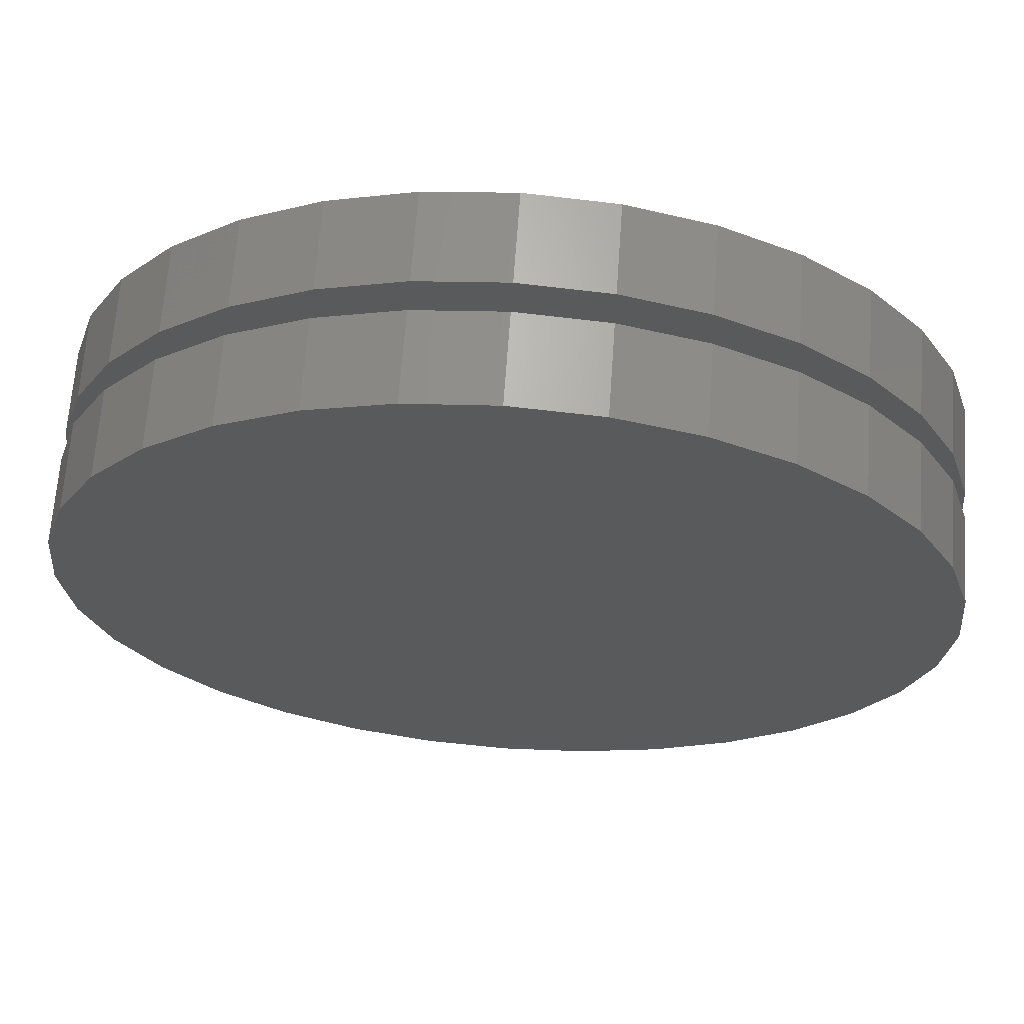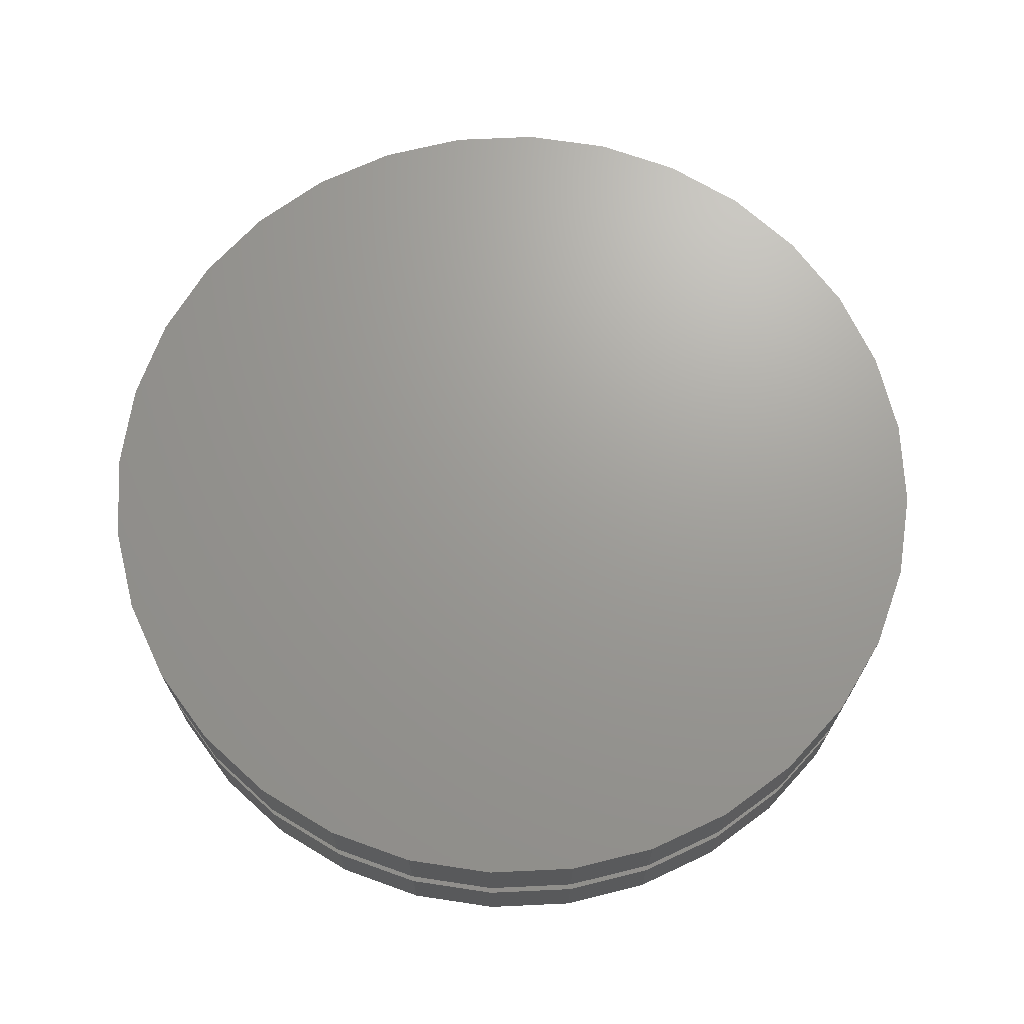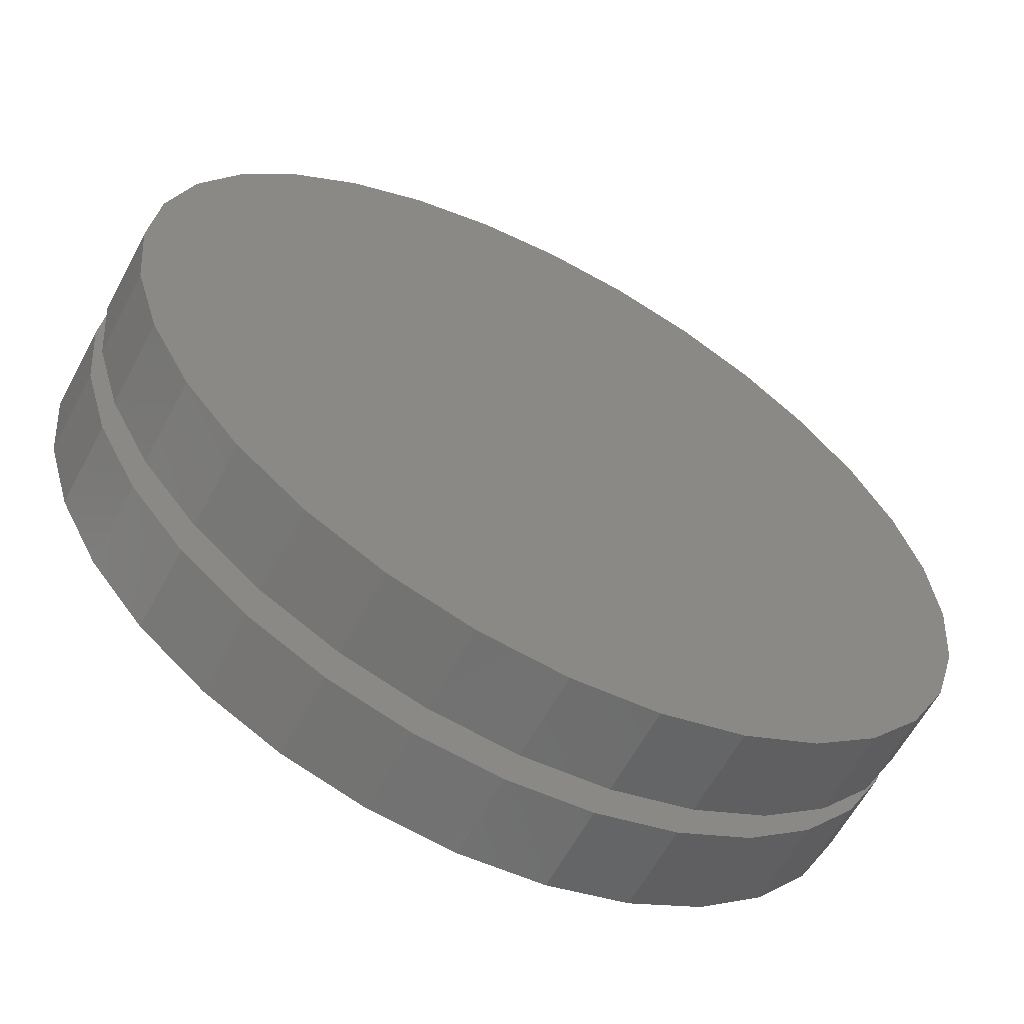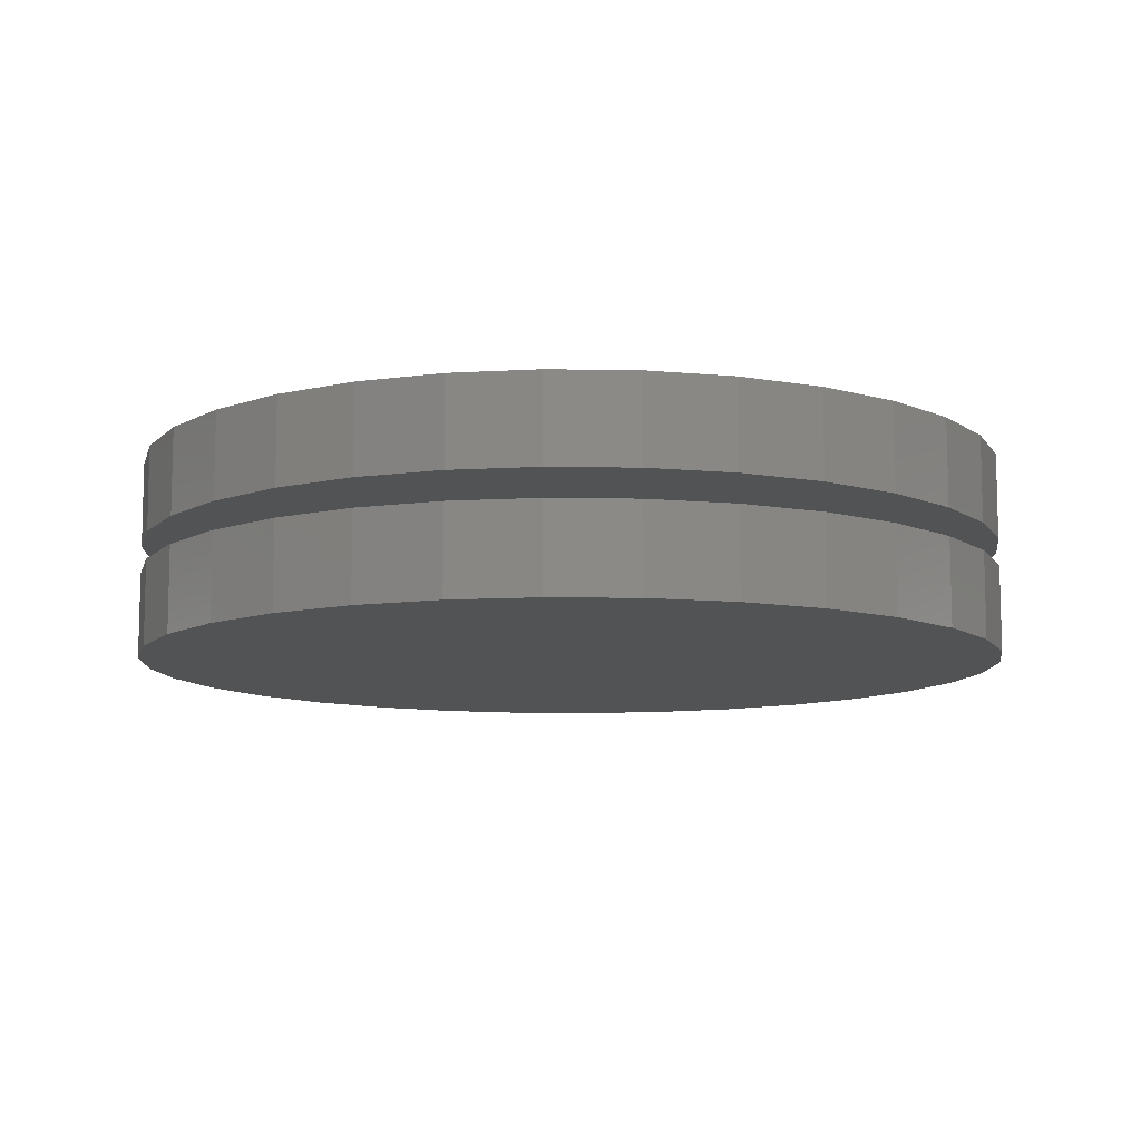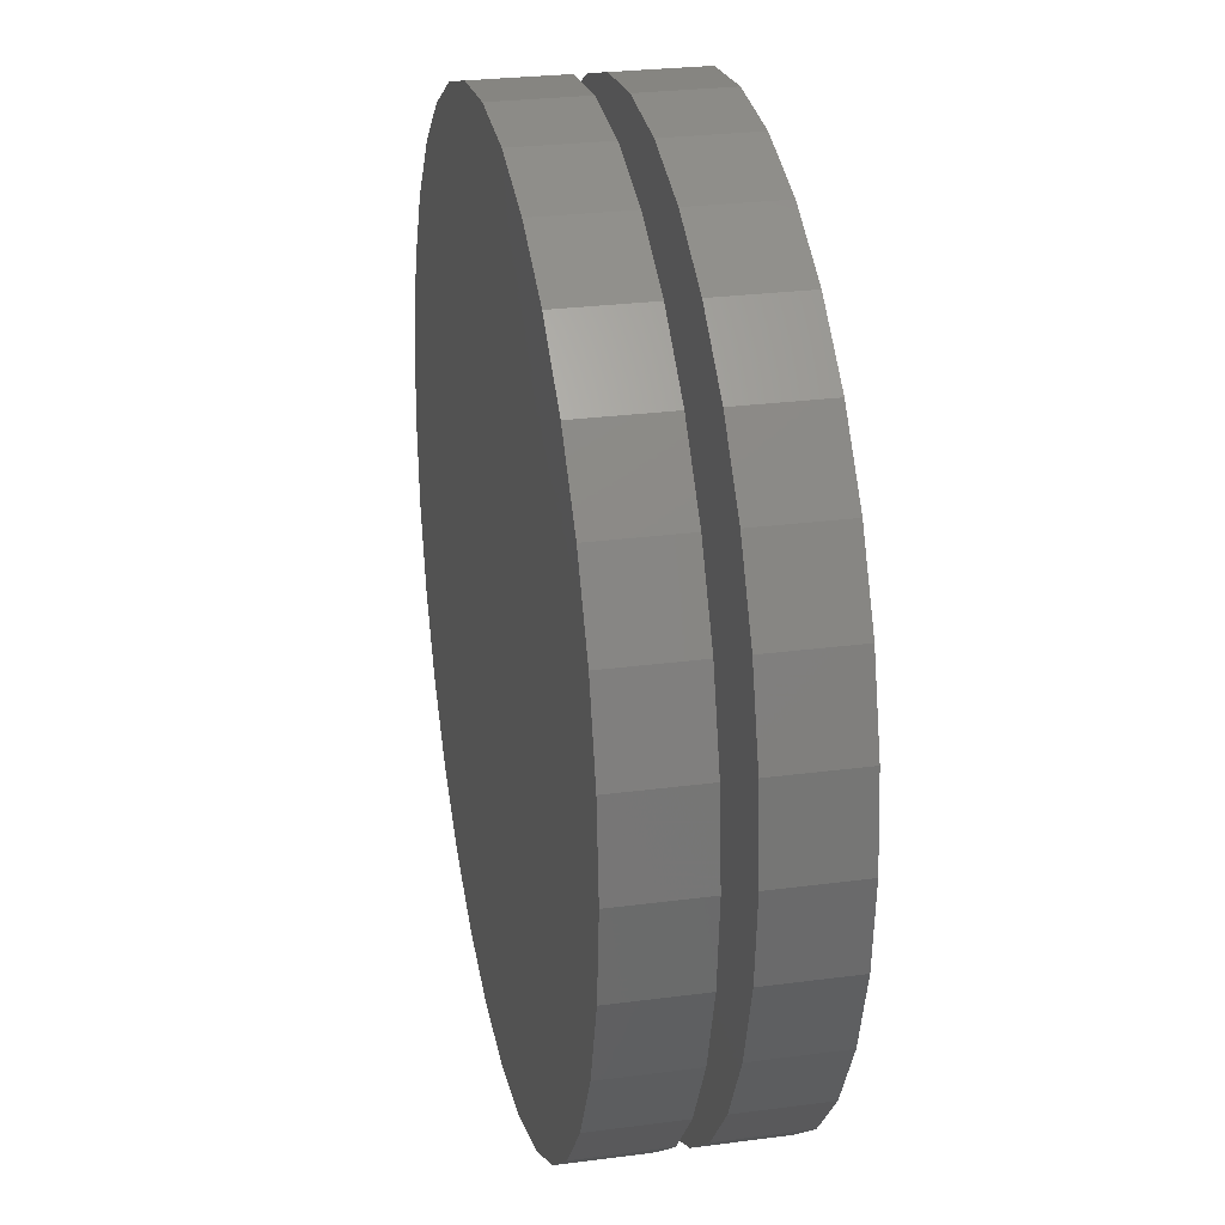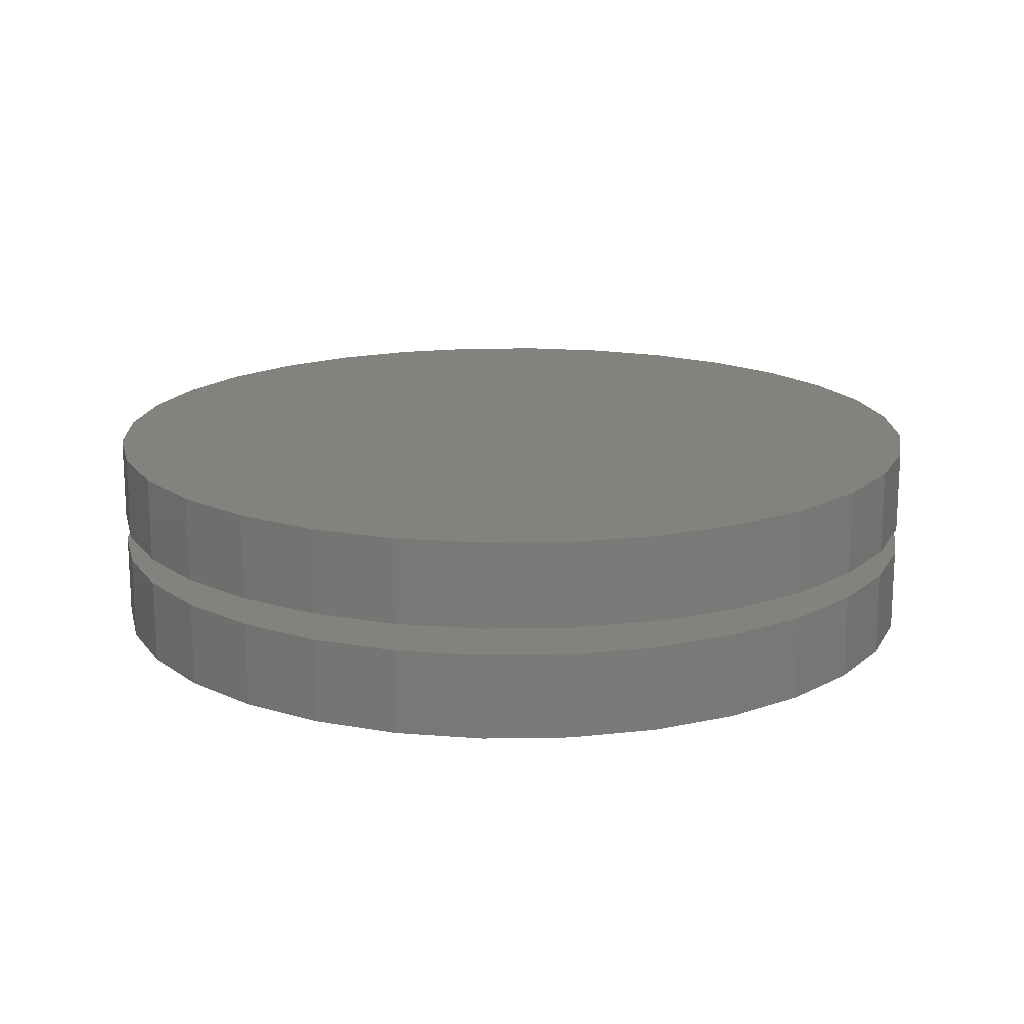
<metadata>
{"format":"stl","ext":"stl","renderer":"f3d","projection":"perspective","resolution":1024,"background":"white","views":[{"elev":66.3,"azim":4.1,"up":"+Y"},{"elev":69.2,"azim":-98.3,"up":"+Z"},{"elev":-61.2,"azim":152.0,"up":"+Y"},{"elev":-9.9,"azim":-109.4,"up":"+Z"},{"elev":26.9,"azim":-101.6,"up":"+Y"},{"elev":16.5,"azim":-120.0,"up":"+Z"}]}
</metadata>
<code>
# stl→obj: 128 verts, 248 faces
v -0.75 9.281e-17 0.02344
v -0.75 9.281e-17 0.1719
v -0.7354 0.1479 0.02344
v -0.7354 0.1479 0.1719
v -0.6923 0.29 0.02344
v -0.6923 0.29 0.1719
v -0.6223 0.4211 0.02344
v -0.6223 0.4211 0.1719
v -0.528 0.5359 0.02344
v -0.528 0.5359 0.1719
v -0.4132 0.6302 0.02344
v -0.4132 0.6302 0.1719
v -0.2821 0.7002 0.02344
v -0.2821 0.7002 0.1719
v -0.14 0.7433 0.02344
v -0.14 0.7433 0.1719
v 0.007895 0.7579 0.02344
v 0.007895 0.7579 0.1719
v 0.1558 0.7433 0.02344
v 0.1558 0.7433 0.1719
v 0.2979 0.7002 0.02344
v 0.2979 0.7002 0.1719
v 0.429 0.6302 0.02344
v 0.429 0.6302 0.1719
v 0.5438 0.5359 0.02344
v 0.5438 0.5359 0.1719
v 0.6381 0.4211 0.02344
v 0.6381 0.4211 0.1719
v 0.7081 0.29 0.02344
v 0.7081 0.29 0.1719
v 0.7512 0.1479 0.02344
v 0.7512 0.1479 0.1719
v 0.7658 -1.856e-16 0.02344
v 0.7658 0 0.1719
v -0.75 9.281e-17 -0.1719
v -0.75 9.281e-17 -0.02344
v -0.7354 0.1479 -0.1719
v -0.7354 0.1479 -0.02344
v -0.6923 0.29 -0.1719
v -0.6923 0.29 -0.02344
v -0.6223 0.4211 -0.1719
v -0.6223 0.4211 -0.02344
v -0.528 0.5359 -0.1719
v -0.528 0.5359 -0.02344
v -0.4132 0.6302 -0.1719
v -0.4132 0.6302 -0.02344
v -0.2821 0.7002 -0.1719
v -0.2821 0.7002 -0.02344
v -0.14 0.7433 -0.1719
v -0.14 0.7433 -0.02344
v 0.007895 0.7579 -0.1719
v 0.007895 0.7579 -0.02344
v 0.1558 0.7433 -0.1719
v 0.1558 0.7433 -0.02344
v 0.2979 0.7002 -0.1719
v 0.2979 0.7002 -0.02344
v 0.429 0.6302 -0.1719
v 0.429 0.6302 -0.02344
v 0.5438 0.5359 -0.1719
v 0.5438 0.5359 -0.02344
v 0.6381 0.4211 -0.1719
v 0.6381 0.4211 -0.02344
v 0.7081 0.29 -0.1719
v 0.7081 0.29 -0.02344
v 0.7512 0.1479 -0.1719
v 0.7512 0.1479 -0.02344
v 0.7658 -1.856e-16 -0.1719
v 0.7658 0 -0.02344
v 0.7512 -0.1479 0.02344
v 0.7512 -0.1479 0.1719
v 0.7081 -0.29 0.02344
v 0.7081 -0.29 0.1719
v 0.6381 -0.4211 0.02344
v 0.6381 -0.4211 0.1719
v 0.5438 -0.5359 0.02344
v 0.5438 -0.5359 0.1719
v 0.429 -0.6302 0.02344
v 0.429 -0.6302 0.1719
v 0.2979 -0.7002 0.02344
v 0.2979 -0.7002 0.1719
v 0.1558 -0.7433 0.02344
v 0.1558 -0.7433 0.1719
v 0.007895 -0.7579 0.02344
v 0.007895 -0.7579 0.1719
v -0.14 -0.7433 0.02344
v -0.14 -0.7433 0.1719
v -0.2821 -0.7002 0.02344
v -0.2821 -0.7002 0.1719
v -0.4132 -0.6302 0.02344
v -0.4132 -0.6302 0.1719
v -0.528 -0.5359 0.02344
v -0.528 -0.5359 0.1719
v -0.6223 -0.4211 0.02344
v -0.6223 -0.4211 0.1719
v -0.6923 -0.29 0.02344
v -0.6923 -0.29 0.1719
v -0.7354 -0.1479 0.02344
v -0.7354 -0.1479 0.1719
v 0.7512 -0.1479 -0.1719
v 0.7512 -0.1479 -0.02344
v 0.7081 -0.29 -0.1719
v 0.7081 -0.29 -0.02344
v 0.6381 -0.4211 -0.1719
v 0.6381 -0.4211 -0.02344
v 0.5438 -0.5359 -0.1719
v 0.5438 -0.5359 -0.02344
v 0.429 -0.6302 -0.1719
v 0.429 -0.6302 -0.02344
v 0.2979 -0.7002 -0.1719
v 0.2979 -0.7002 -0.02344
v 0.1558 -0.7433 -0.1719
v 0.1558 -0.7433 -0.02344
v 0.007895 -0.7579 -0.1719
v 0.007895 -0.7579 -0.02344
v -0.14 -0.7433 -0.1719
v -0.14 -0.7433 -0.02344
v -0.2821 -0.7002 -0.1719
v -0.2821 -0.7002 -0.02344
v -0.4132 -0.6302 -0.1719
v -0.4132 -0.6302 -0.02344
v -0.528 -0.5359 -0.1719
v -0.528 -0.5359 -0.02344
v -0.6223 -0.4211 -0.1719
v -0.6223 -0.4211 -0.02344
v -0.6923 -0.29 -0.1719
v -0.6923 -0.29 -0.02344
v -0.7354 -0.1479 -0.1719
v -0.7354 -0.1479 -0.02344
f 1 2 3
f 3 2 4
f 3 4 5
f 5 4 6
f 5 6 7
f 7 6 8
f 7 8 9
f 9 8 10
f 9 10 11
f 11 10 12
f 11 12 13
f 13 12 14
f 13 14 15
f 15 14 16
f 15 16 17
f 17 16 18
f 17 18 19
f 19 18 20
f 19 20 21
f 21 20 22
f 21 22 23
f 23 22 24
f 23 24 25
f 25 24 26
f 25 26 27
f 27 26 28
f 27 28 29
f 29 28 30
f 29 30 31
f 31 30 32
f 31 32 33
f 33 32 34
f 35 36 37
f 37 36 38
f 37 38 39
f 39 38 40
f 39 40 41
f 41 40 42
f 41 42 43
f 43 42 44
f 43 44 45
f 45 44 46
f 45 46 47
f 47 46 48
f 47 48 49
f 49 48 50
f 49 50 51
f 51 50 52
f 51 52 53
f 53 52 54
f 53 54 55
f 55 54 56
f 55 56 57
f 57 56 58
f 57 58 59
f 59 58 60
f 59 60 61
f 61 60 62
f 61 62 63
f 63 62 64
f 63 64 65
f 65 64 66
f 65 66 67
f 67 66 68
f 33 34 69
f 69 34 70
f 69 70 71
f 71 70 72
f 71 72 73
f 73 72 74
f 73 74 75
f 75 74 76
f 75 76 77
f 77 76 78
f 77 78 79
f 79 78 80
f 79 80 81
f 81 80 82
f 81 82 83
f 83 82 84
f 83 84 85
f 85 84 86
f 85 86 87
f 87 86 88
f 87 88 89
f 89 88 90
f 89 90 91
f 91 90 92
f 91 92 93
f 93 92 94
f 93 94 95
f 95 94 96
f 95 96 97
f 97 96 98
f 97 98 1
f 1 98 2
f 67 68 99
f 99 68 100
f 99 100 101
f 101 100 102
f 101 102 103
f 103 102 104
f 103 104 105
f 105 104 106
f 105 106 107
f 107 106 108
f 107 108 109
f 109 108 110
f 109 110 111
f 111 110 112
f 111 112 113
f 113 112 114
f 113 114 115
f 115 114 116
f 115 116 117
f 117 116 118
f 117 118 119
f 119 118 120
f 119 120 121
f 121 120 122
f 121 122 123
f 123 122 124
f 123 124 125
f 125 124 126
f 125 126 127
f 127 126 128
f 127 128 35
f 35 128 36
f 50 54 52
f 54 50 56
f 56 50 48
f 56 48 58
f 58 48 46
f 58 46 60
f 60 46 44
f 60 44 62
f 62 44 42
f 62 42 64
f 64 42 40
f 64 40 66
f 66 40 38
f 66 38 68
f 68 38 36
f 68 36 100
f 100 36 128
f 100 128 102
f 102 128 126
f 102 126 104
f 104 126 124
f 104 124 106
f 106 124 122
f 106 122 108
f 108 122 120
f 108 120 110
f 110 120 118
f 110 118 112
f 112 118 116
f 112 116 114
f 17 19 15
f 83 85 81
f 81 85 87
f 81 87 79
f 79 87 89
f 79 89 77
f 77 89 91
f 77 91 75
f 75 91 93
f 75 93 73
f 73 93 95
f 73 95 71
f 71 95 97
f 71 97 69
f 69 97 1
f 69 1 33
f 33 1 3
f 33 3 31
f 31 3 5
f 31 5 29
f 29 5 7
f 29 7 27
f 27 7 9
f 27 9 25
f 25 9 11
f 25 11 23
f 23 11 13
f 23 13 21
f 21 13 15
f 21 15 19
f 51 53 49
f 113 115 111
f 111 115 117
f 111 117 109
f 109 117 119
f 109 119 107
f 107 119 121
f 107 121 105
f 105 121 123
f 105 123 103
f 103 123 125
f 103 125 101
f 101 125 127
f 101 127 99
f 99 127 35
f 99 35 67
f 67 35 37
f 67 37 65
f 65 37 39
f 65 39 63
f 63 39 41
f 63 41 61
f 61 41 43
f 61 43 59
f 59 43 45
f 59 45 57
f 57 45 47
f 57 47 55
f 55 47 49
f 55 49 53
f 16 20 18
f 20 16 22
f 22 16 14
f 22 14 24
f 24 14 12
f 24 12 26
f 26 12 10
f 26 10 28
f 28 10 8
f 28 8 30
f 30 8 6
f 30 6 32
f 32 6 4
f 32 4 34
f 34 4 2
f 34 2 70
f 70 2 98
f 70 98 72
f 72 98 96
f 72 96 74
f 74 96 94
f 74 94 76
f 76 94 92
f 76 92 78
f 78 92 90
f 78 90 80
f 80 90 88
f 80 88 82
f 82 88 86
f 82 86 84

</code>
